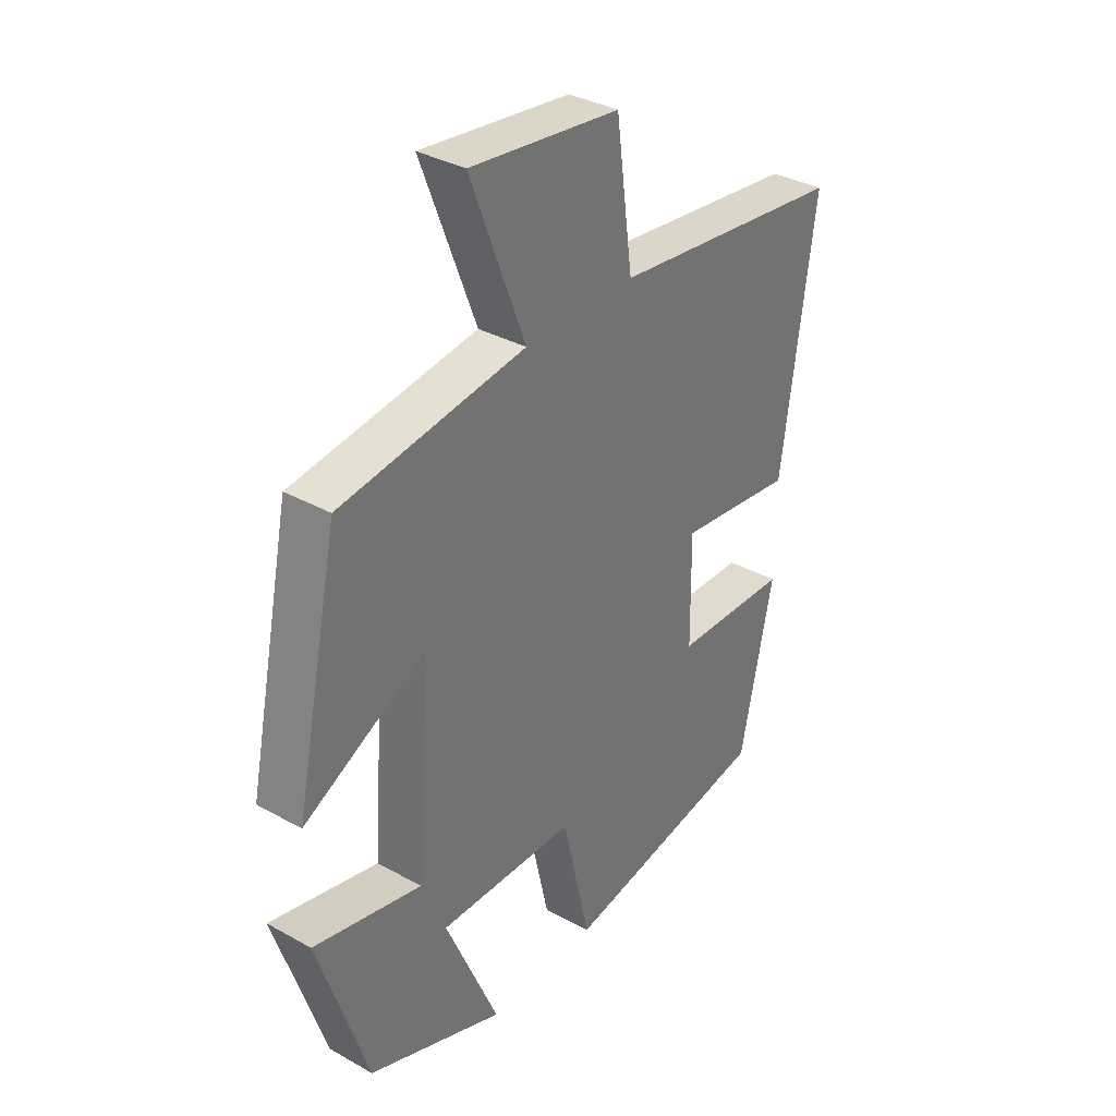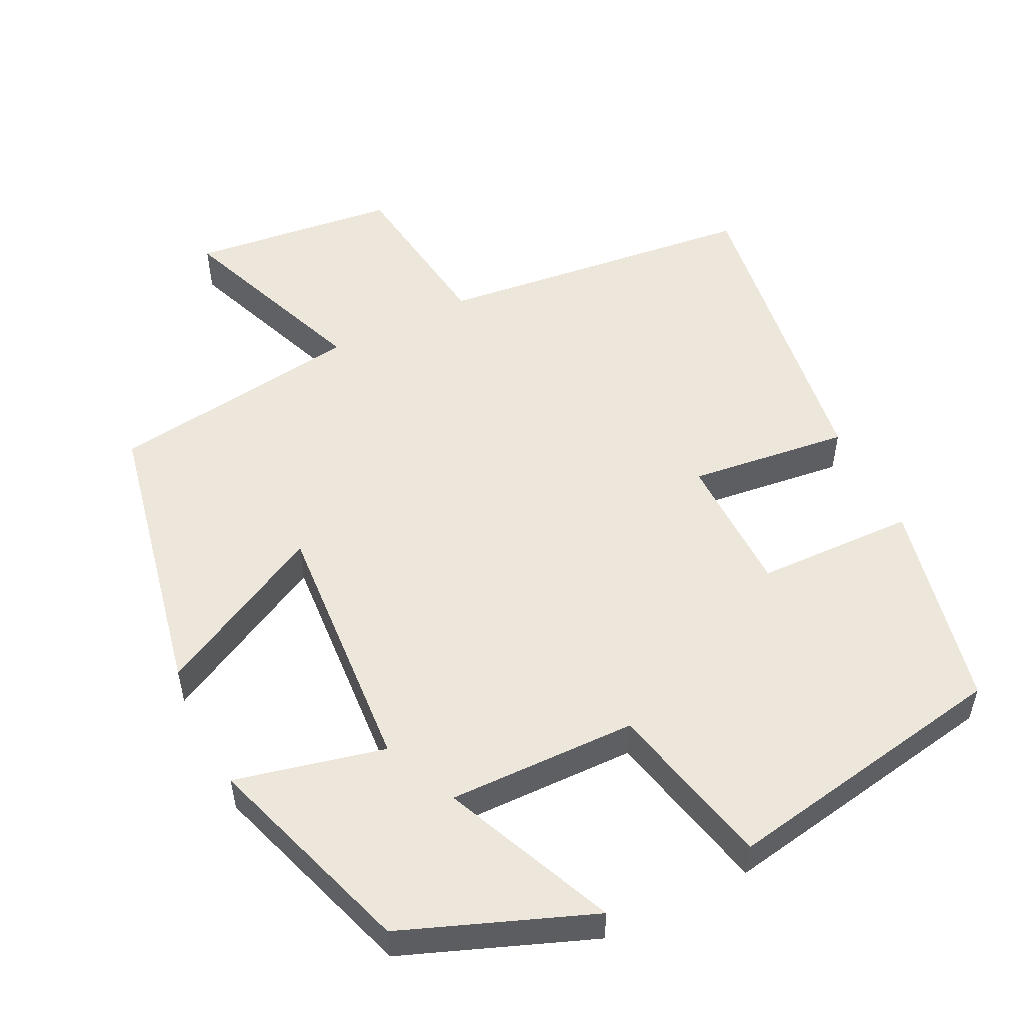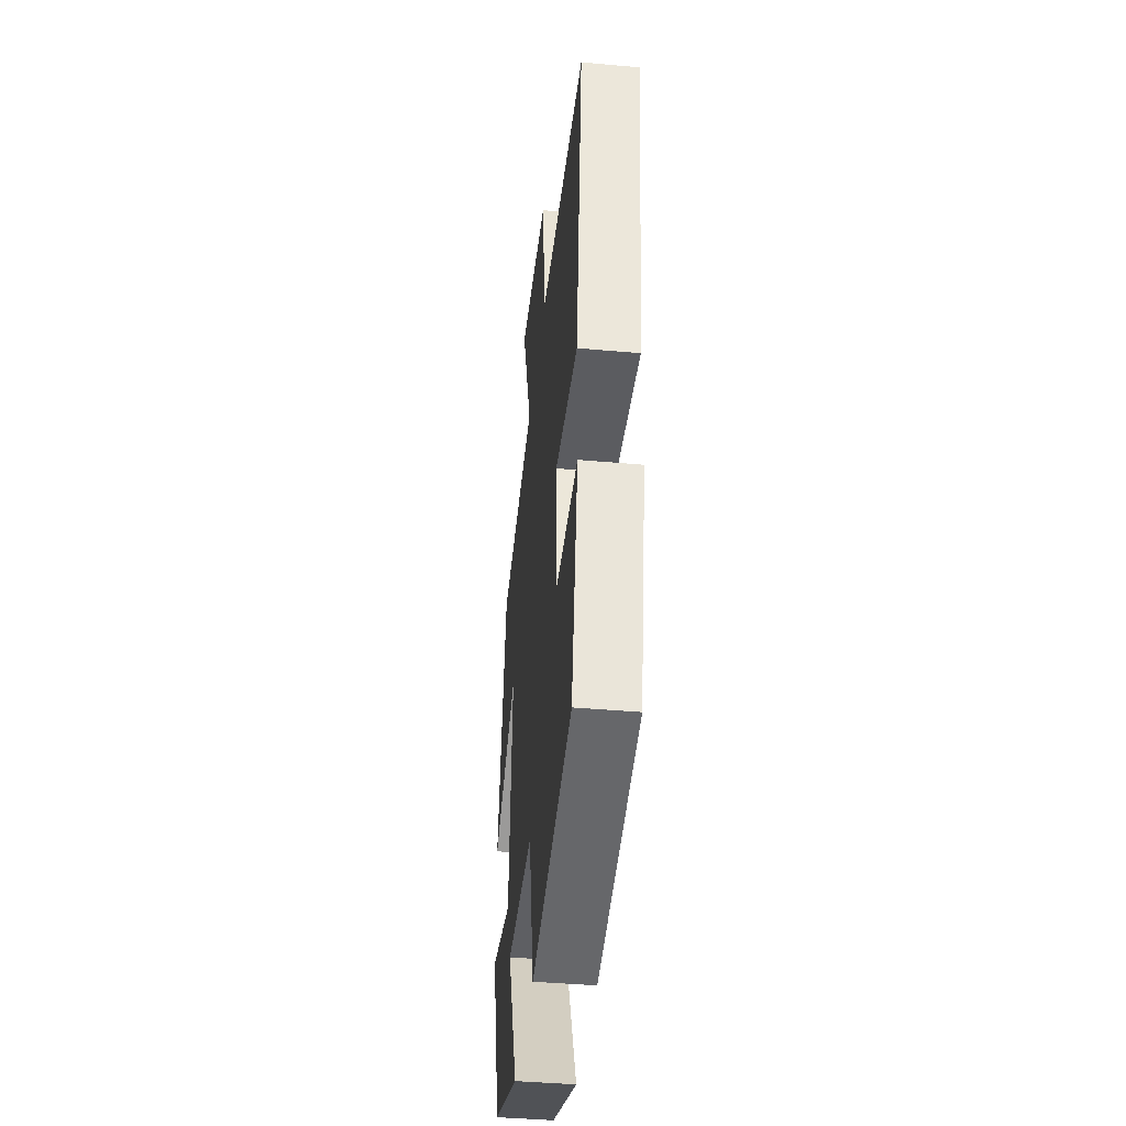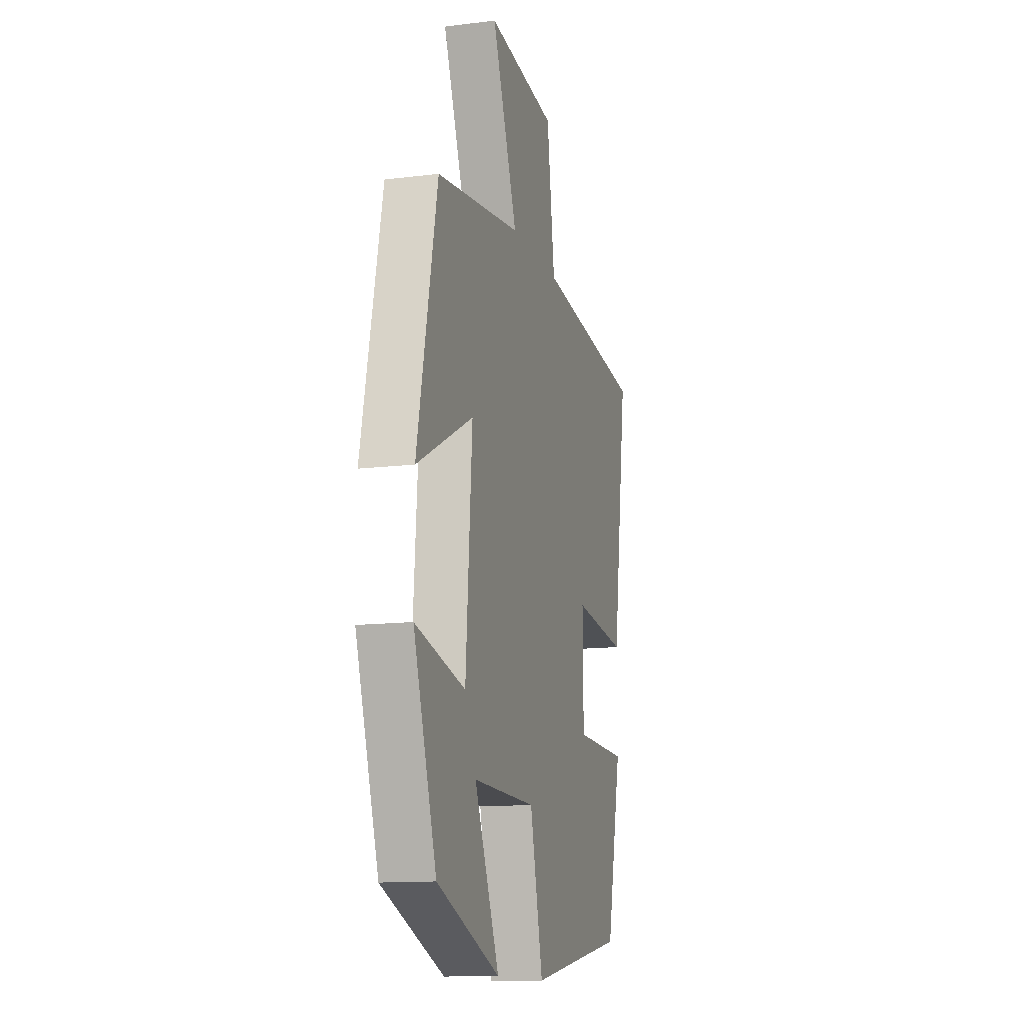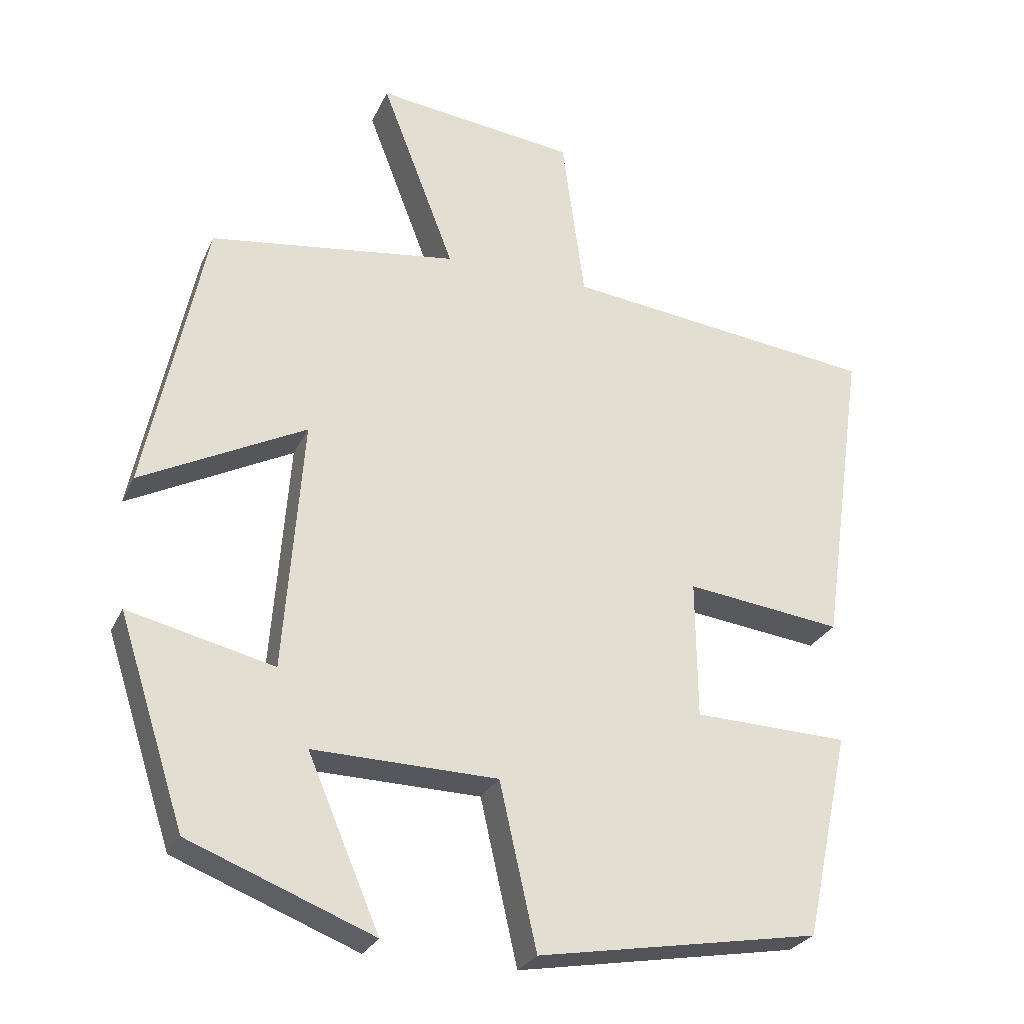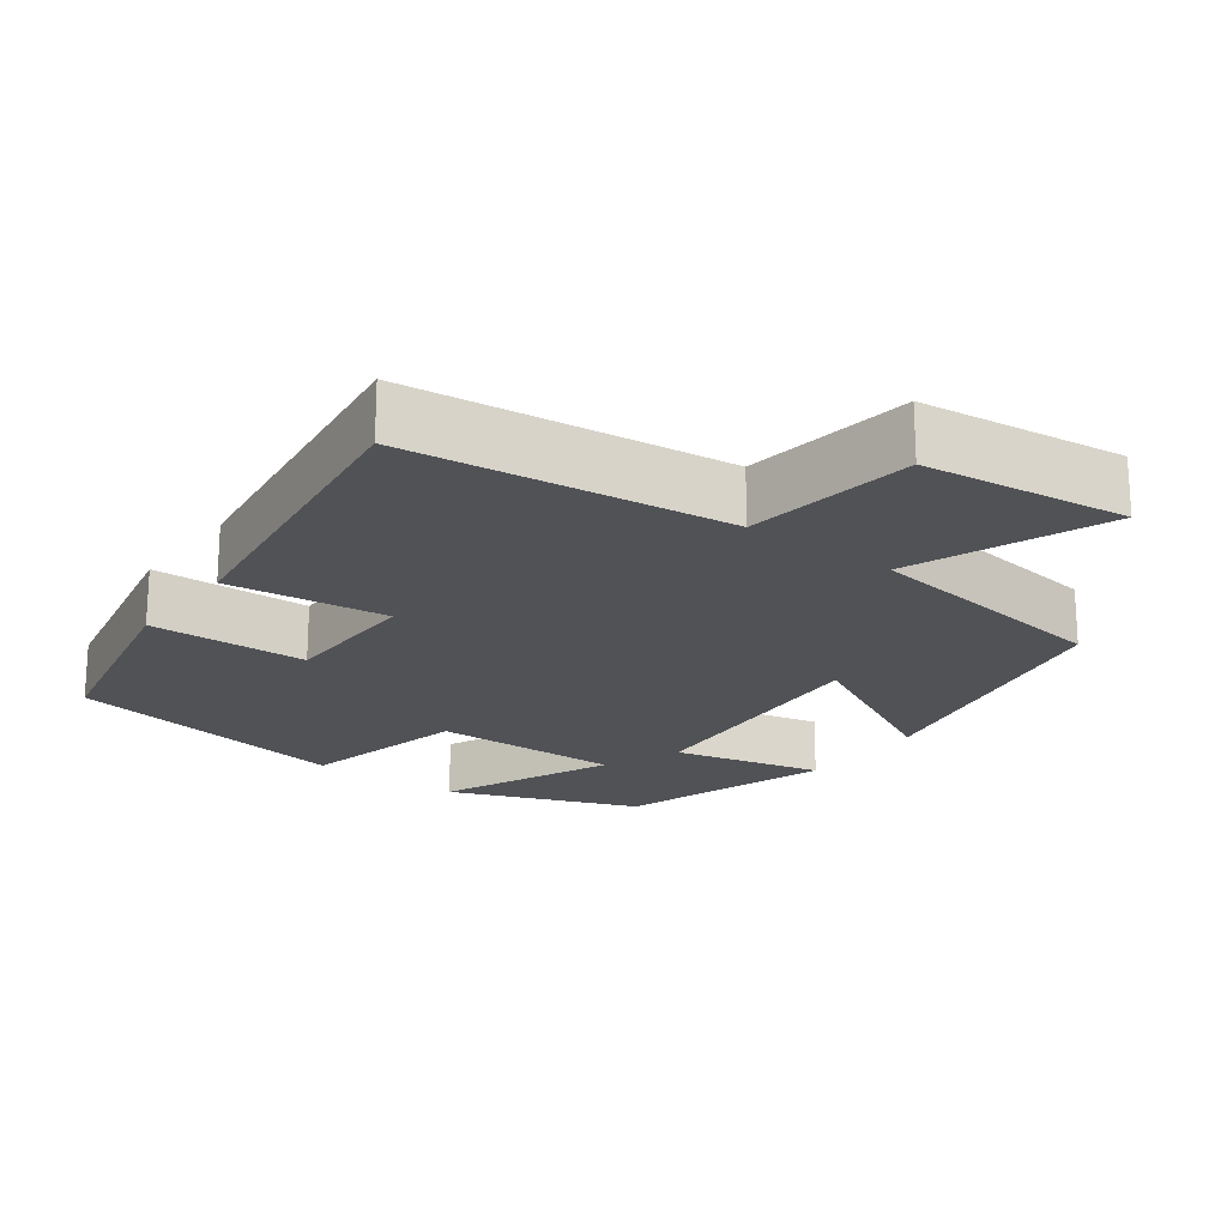
<metadata>
{"format":"obj","ext":"obj","renderer":"f3d","projection":"perspective","resolution":1024,"background":"white","views":[{"elev":34.7,"azim":126.8,"up":"+Z"},{"elev":53.1,"azim":153.4,"up":"+Y"},{"elev":-42.3,"azim":-96.1,"up":"+Z"},{"elev":-13.0,"azim":105.9,"up":"+Z"},{"elev":-27.1,"azim":159.3,"up":"+Z"},{"elev":-20.6,"azim":-36.8,"up":"+Y"}]}
</metadata>
<code>
v 0.419 0.07 0.454
v 0.5 0.07 0.068
v 0.273 0.07 0.184
v 0.299 0.07 -0.164
v 0.5 0.07 -0.116
v 0.408 0.07 -0.401
v 0.155 0.07 -0.5
v 0.254 0.07 -0.268
v 0 0.07 -0.274
v -0.051 0.07 -0.5
v -0.439 0.07 -0.433
v -0.5 0.07 -0.151
v -0.287 0.07 -0.144
v -0.285 0.07 0.046
v -0.5 0.07 0.019
v -0.561 0.07 0.448
v -0.129 0.07 0.5
v -0.098 0.07 0.73
v 0.178 0.07 0.764
v 0.077 0.07 0.5
v 0.419 0 0.454
v 0.5 0 0.068
v 0.273 0 0.184
v 0.299 0 -0.164
v 0.5 0 -0.116
v 0.408 0 -0.401
v 0.155 0 -0.5
v 0.254 0 -0.268
v 0 0 -0.274
v -0.051 0 -0.5
v -0.439 0 -0.433
v -0.5 0 -0.151
v -0.287 0 -0.144
v -0.285 0 0.046
v -0.5 0 0.019
v -0.561 0 0.448
v -0.129 0 0.5
v -0.098 0 0.73
v 0.178 0 0.764
v 0.077 0 0.5
f 17 18 19 20
f 14 15 16 17
f 13 14 17 20
f 10 11 12 13
f 9 10 13 20
f 8 9 20
f 5 6 7 8
f 4 5 8
f 3 4 8 20
f 1 2 3 20
f 40 39 38 37
f 37 36 35 34
f 40 37 34 33
f 33 32 31 30
f 40 33 30 29
f 40 29 28
f 28 27 26 25
f 28 25 24
f 40 28 24 23
f 40 23 22 21
f 1 21 22 2
f 2 22 23 3
f 3 23 24 4
f 4 24 25 5
f 5 25 26 6
f 6 26 27 7
f 7 27 28 8
f 8 28 29 9
f 9 29 30 10
f 10 30 31 11
f 11 31 32 12
f 12 32 33 13
f 13 33 34 14
f 14 34 35 15
f 15 35 36 16
f 16 36 37 17
f 17 37 38 18
f 18 38 39 19
f 19 39 40 20
f 20 40 21 1

</code>
